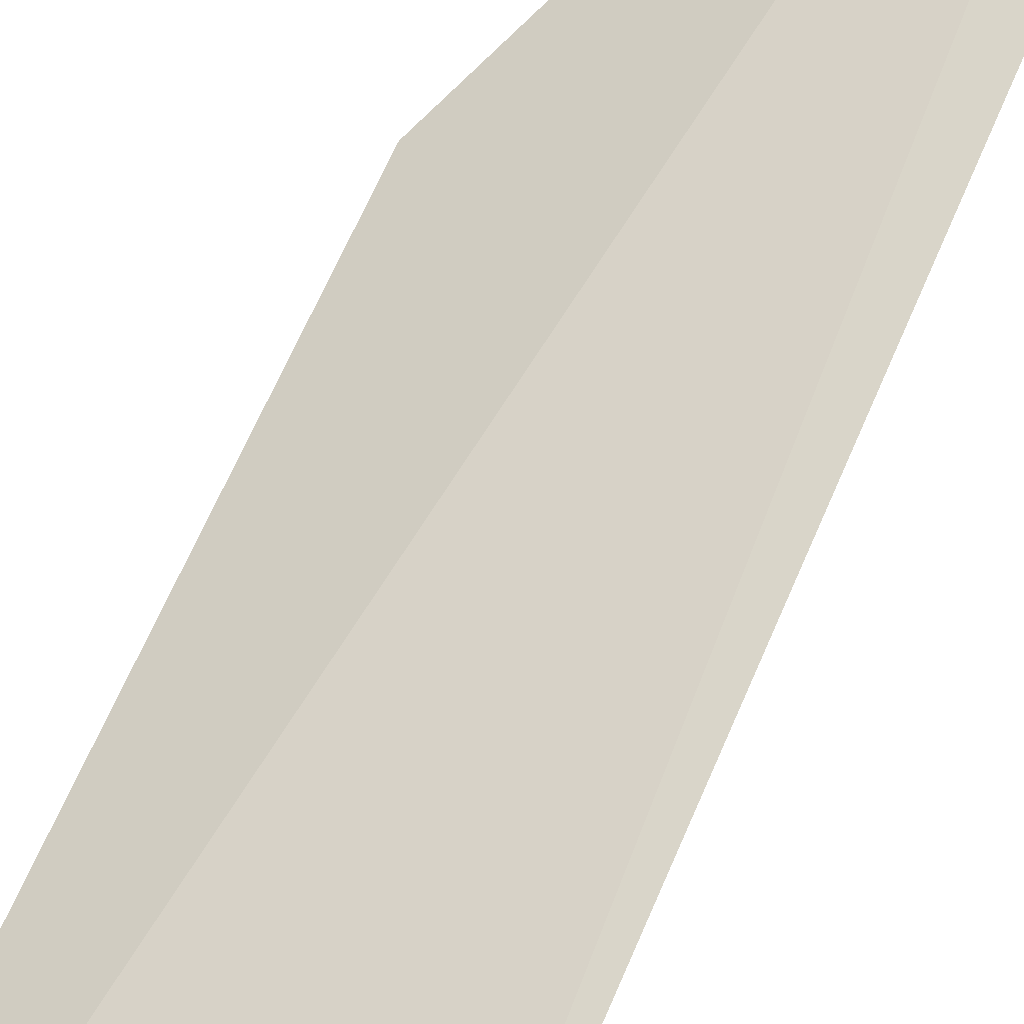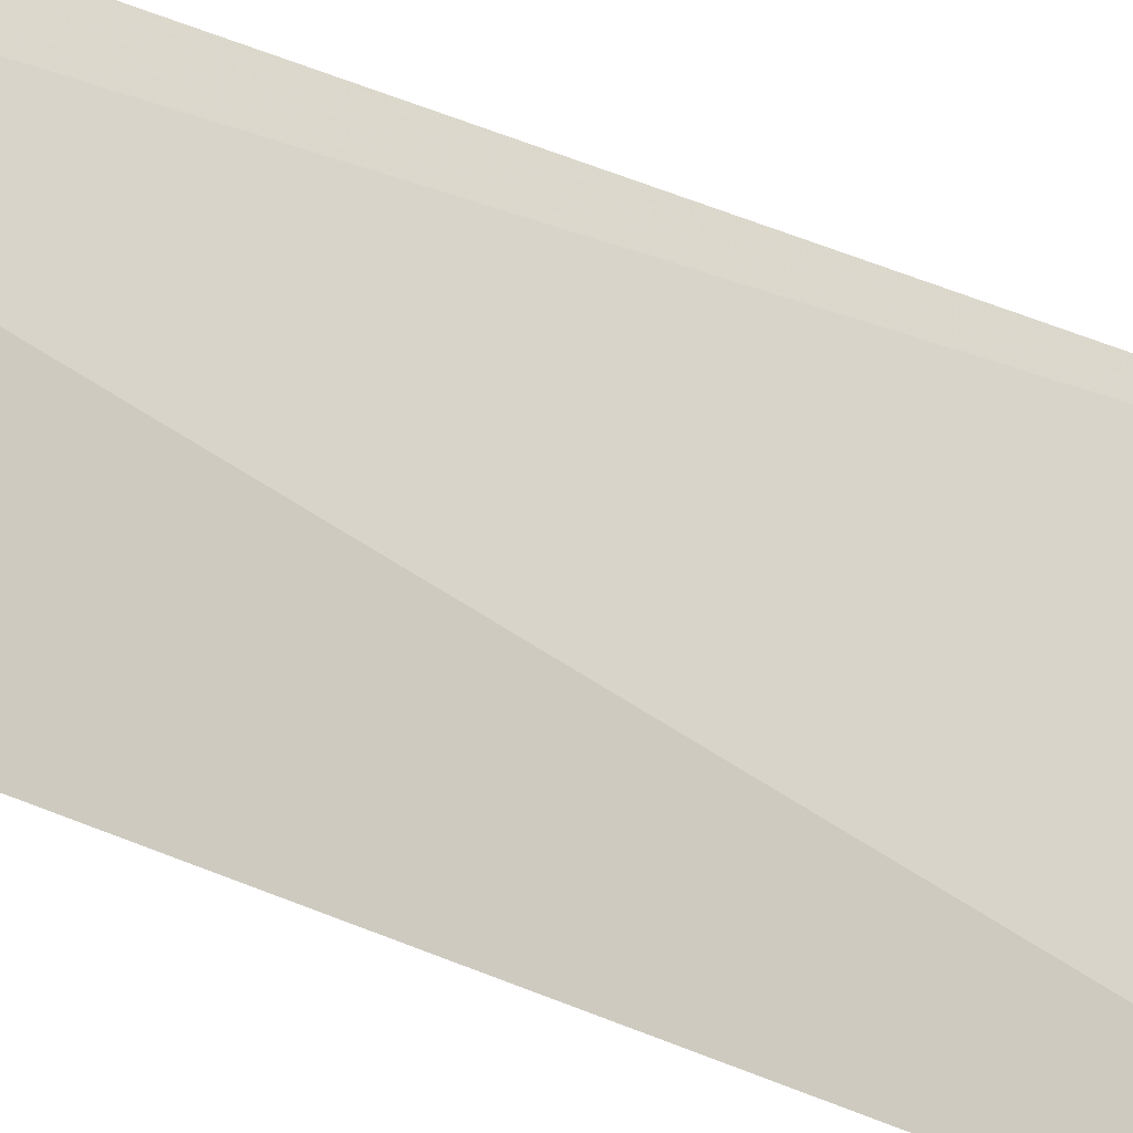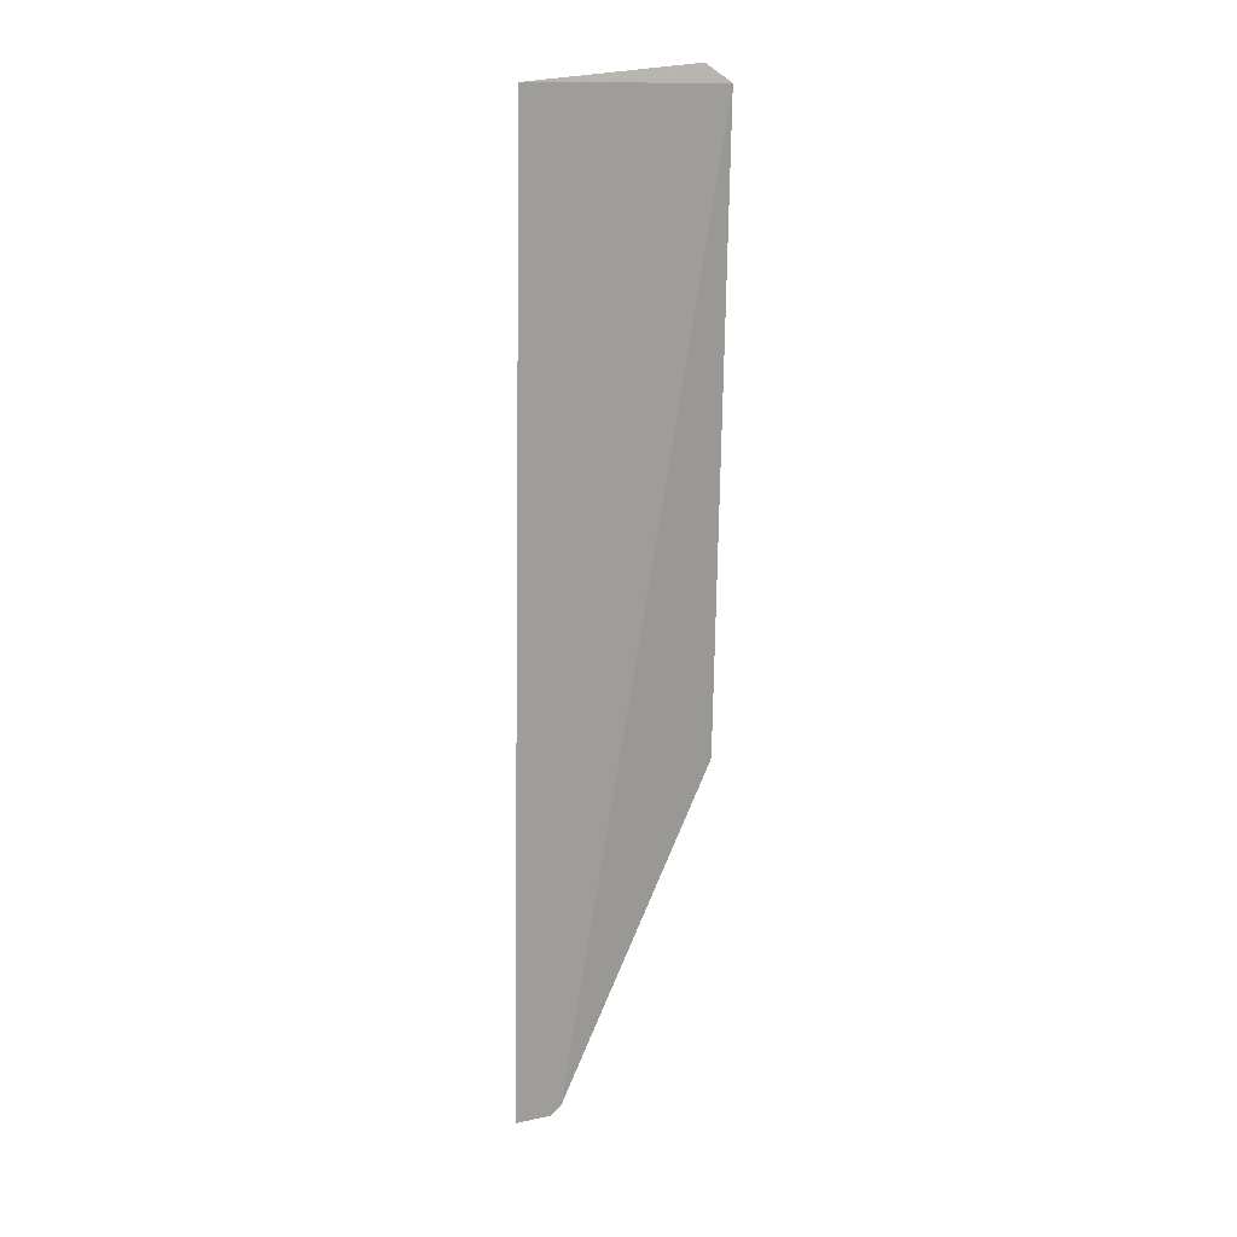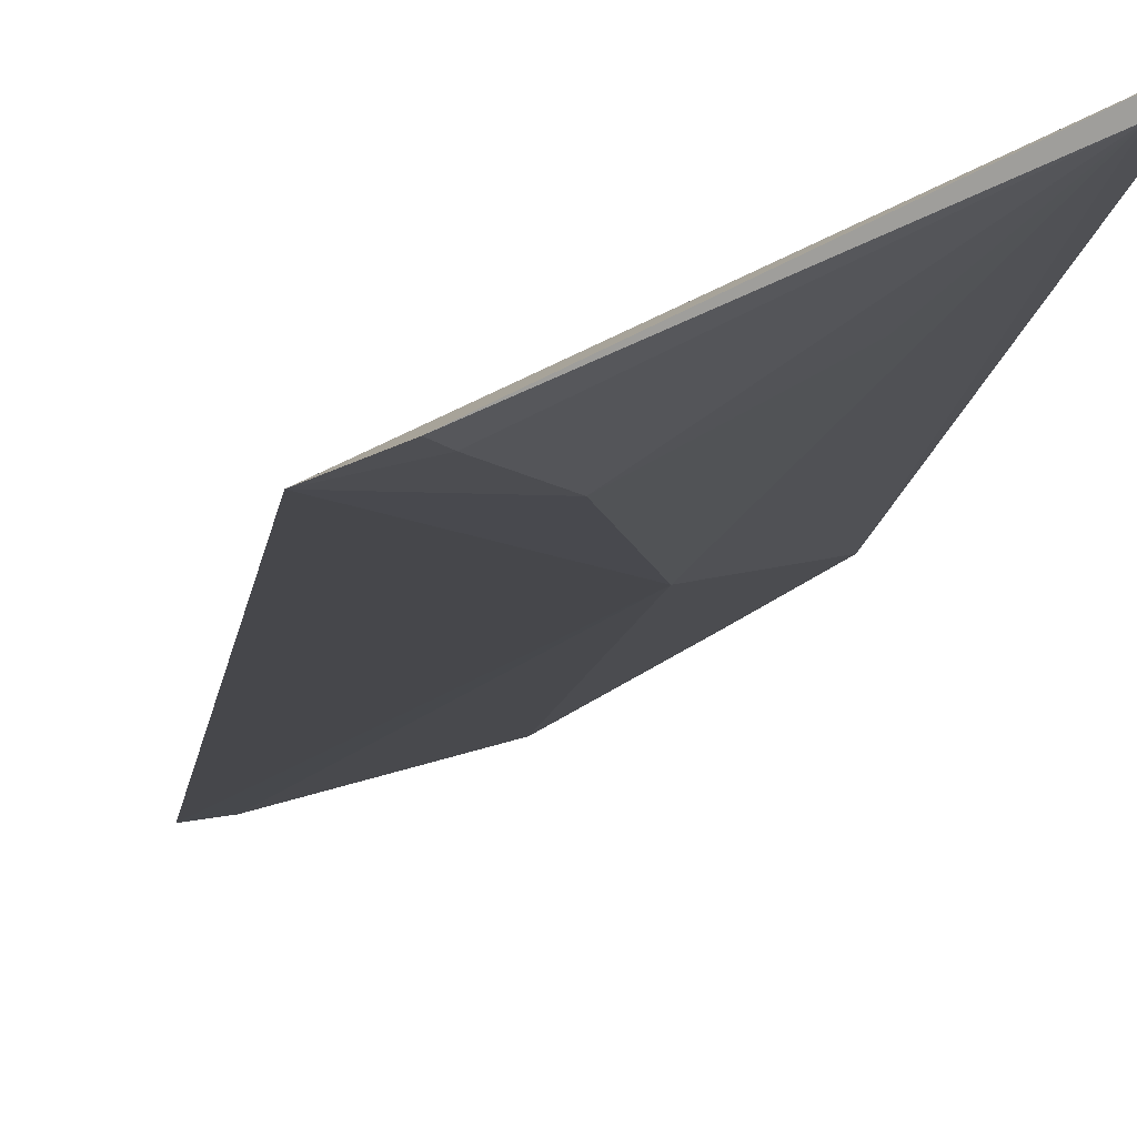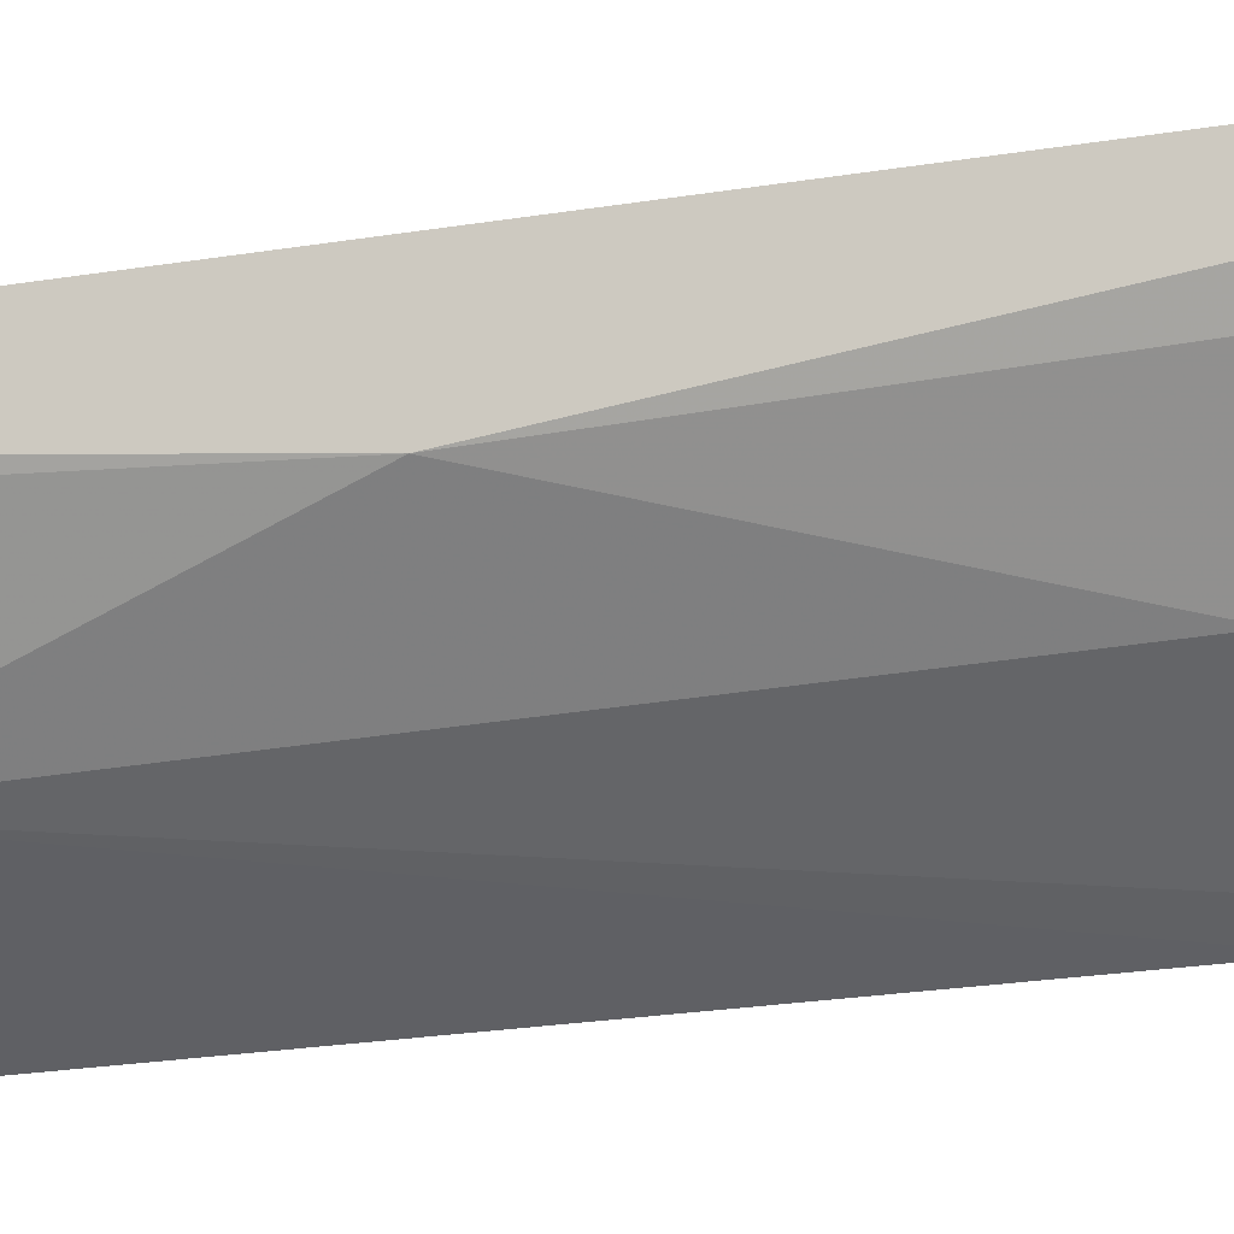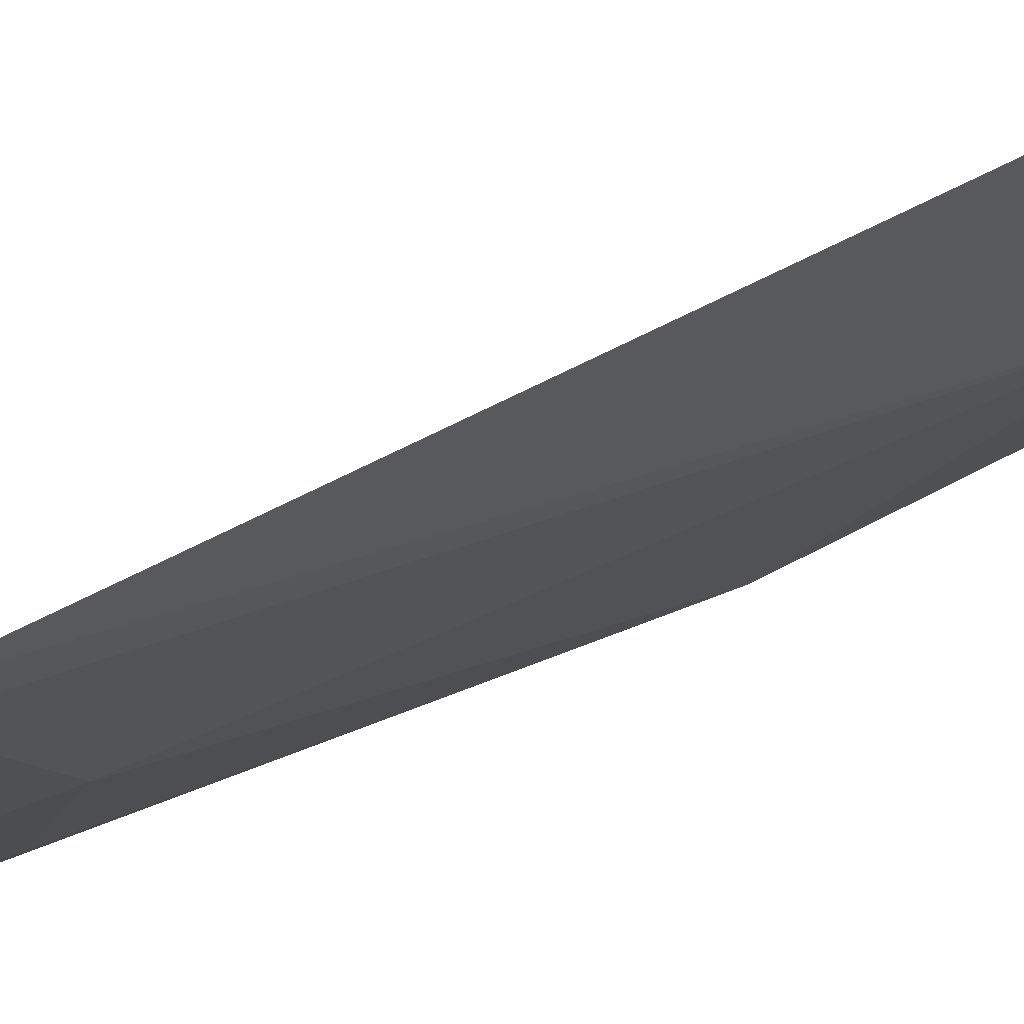
<metadata>
{"format":"obj","ext":"obj","renderer":"f3d","projection":"perspective","resolution":1024,"background":"white","views":[{"elev":55.2,"azim":20.0,"up":"+Y"},{"elev":45.8,"azim":-62.8,"up":"+Y"},{"elev":17.1,"azim":172.0,"up":"+Z"},{"elev":-6.1,"azim":-5.7,"up":"+Y"},{"elev":-37.2,"azim":101.7,"up":"+Y"},{"elev":-35.9,"azim":-54.7,"up":"+Y"}]}
</metadata>
<code>
v 0.1523 -0.1162 0.004997
v 0.2317 -0.08716 -0.3561
v 0.2198 -0.1027 -0.159
v 0.2261 -0.08106 0.007711
v 0.2185 -0.09277 -0.3573
v 0.1926 -0.1138 -0.08569
v 0.1938 -0.1151 -0.2345
v 0.2196 -0.08659 0.007141
v 0.2258 -0.09048 -0.3541
v 0.2188 -0.1001 -0.2649
v 0.1548 -0.125 -0.2344
v 0.1624 -0.1128 0.01181
v 0.2143 -0.0947 -0.3544
v 0.1618 -0.1238 -0.2371
v 0.1788 -0.1129 -0.02505
v 0.1657 -0.113 0.004597
v 0.2035 -0.0996 -0.02334
f 3 2 4
f 5 4 2
f 7 3 6
f 8 6 3
f 8 3 4
f 9 5 2
f 10 2 3
f 10 3 7
f 10 9 2
f 10 7 9
f 11 6 1
f 12 8 4
f 12 4 1
f 13 9 7
f 13 5 9
f 13 11 1
f 13 1 4
f 13 4 5
f 14 7 6
f 14 6 11
f 14 13 7
f 14 11 13
f 15 1 6
f 16 12 1
f 16 1 15
f 16 15 8
f 16 8 12
f 17 15 6
f 17 6 8
f 17 8 15

</code>
